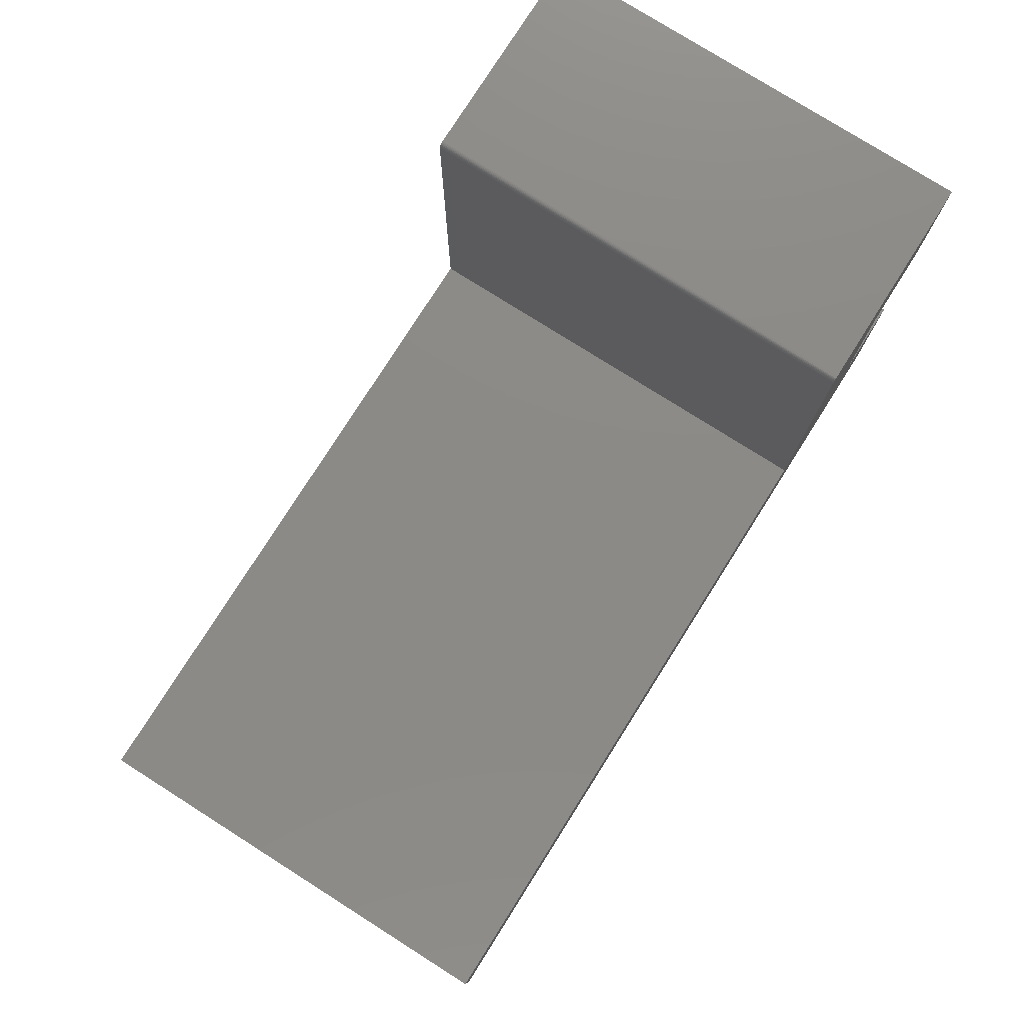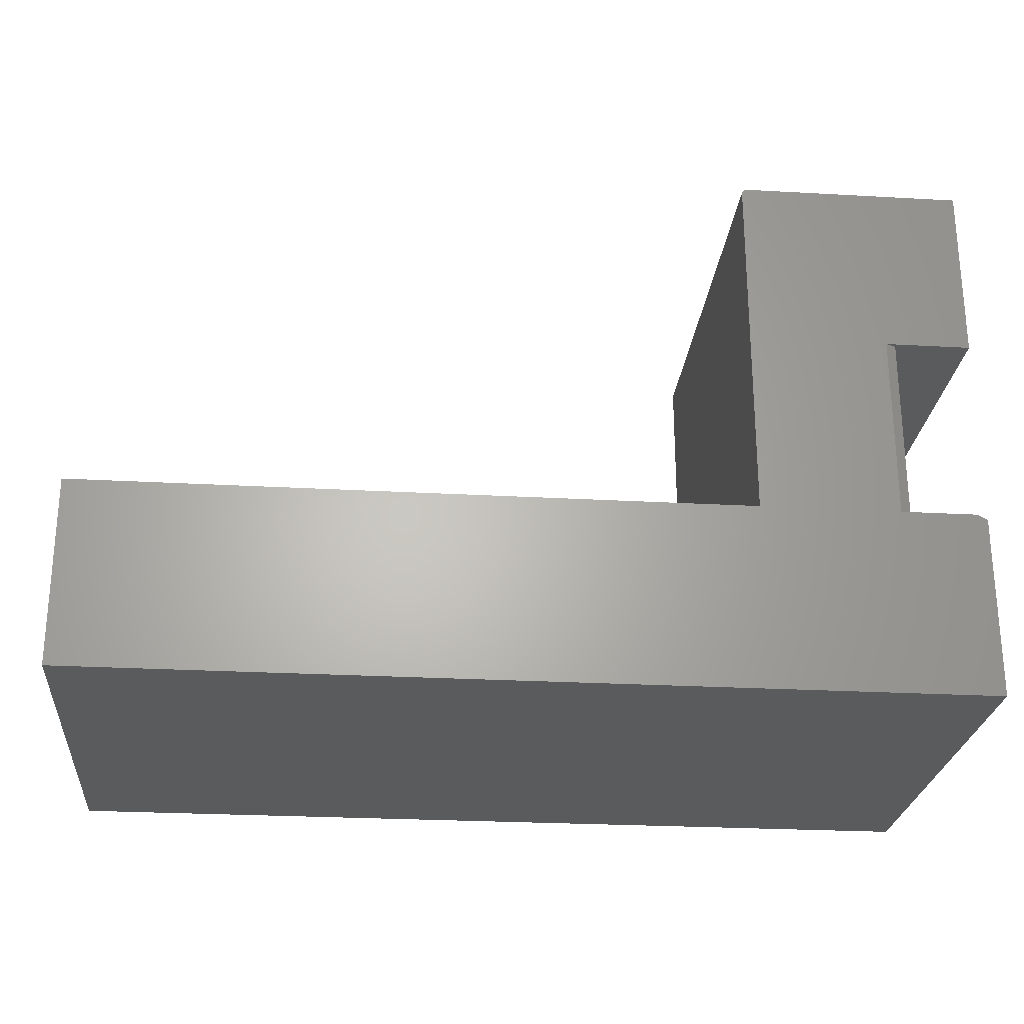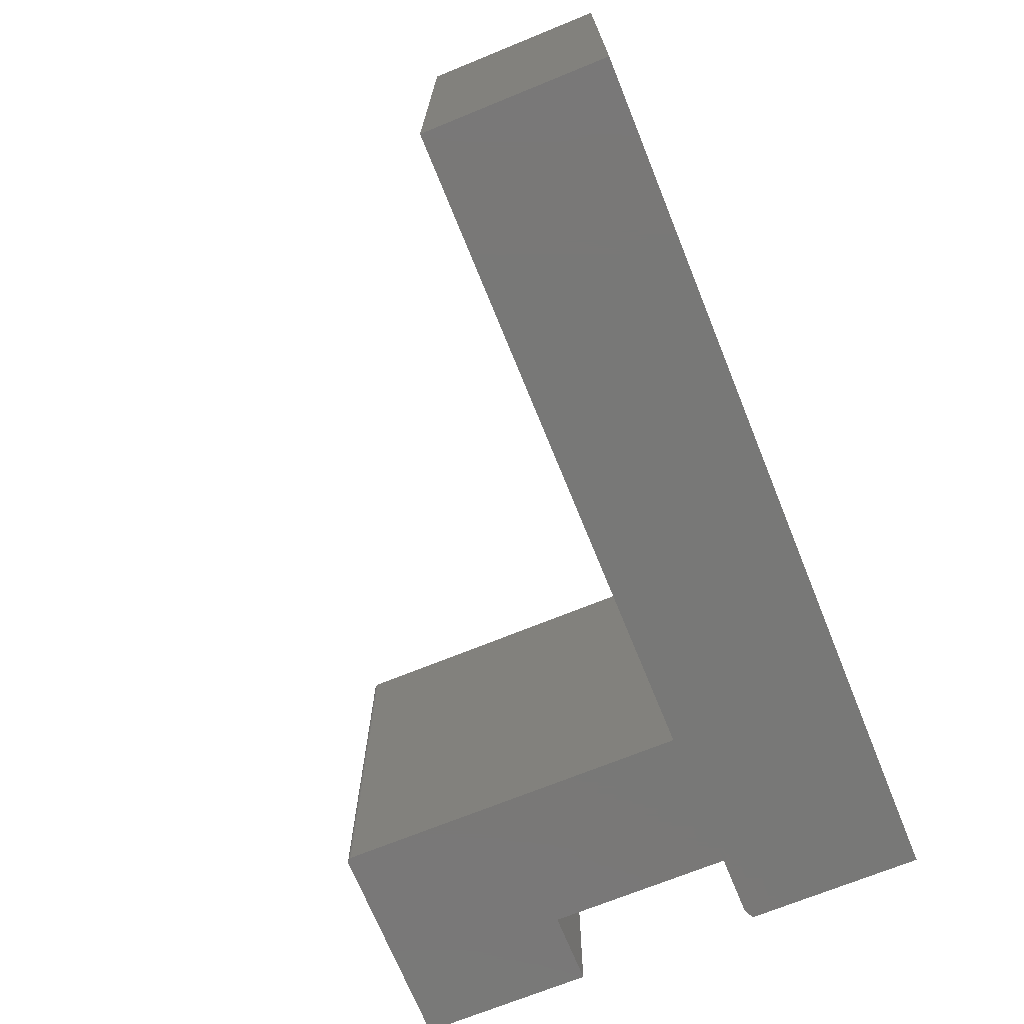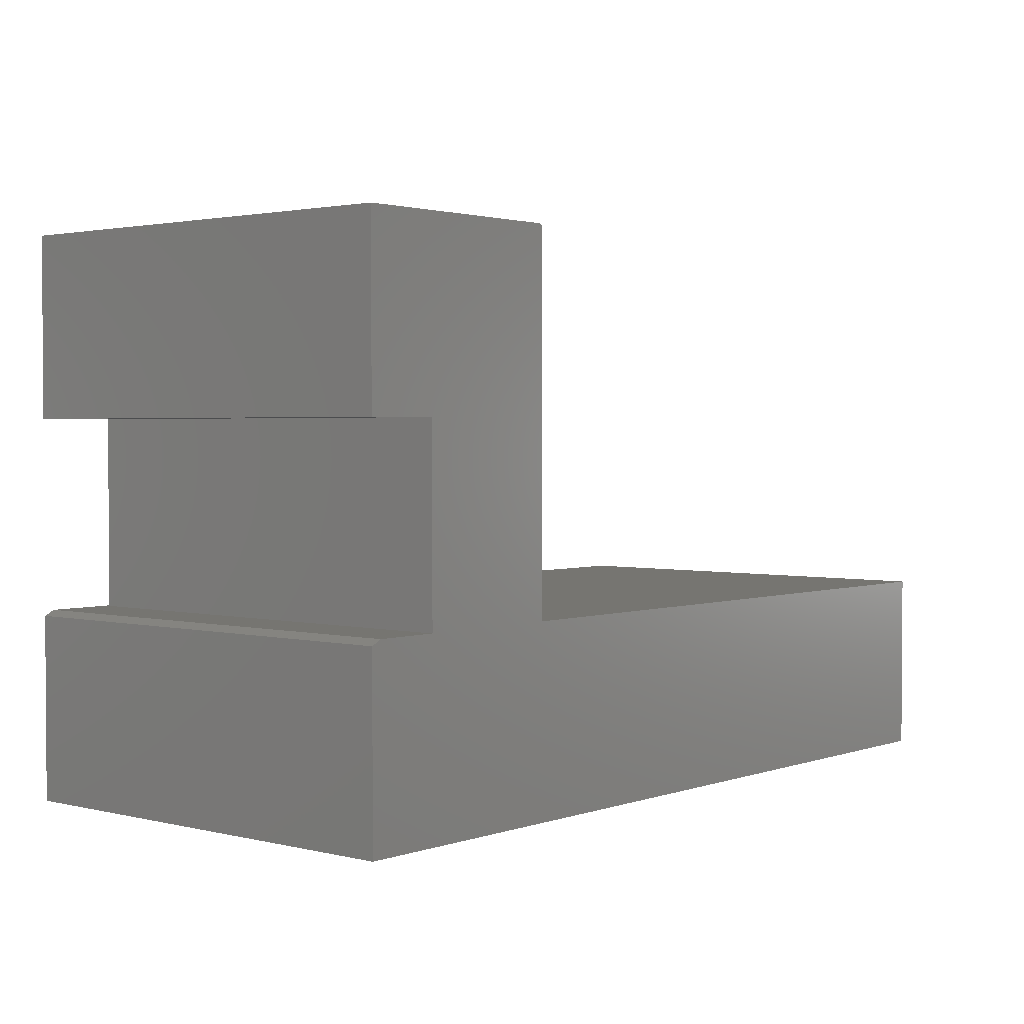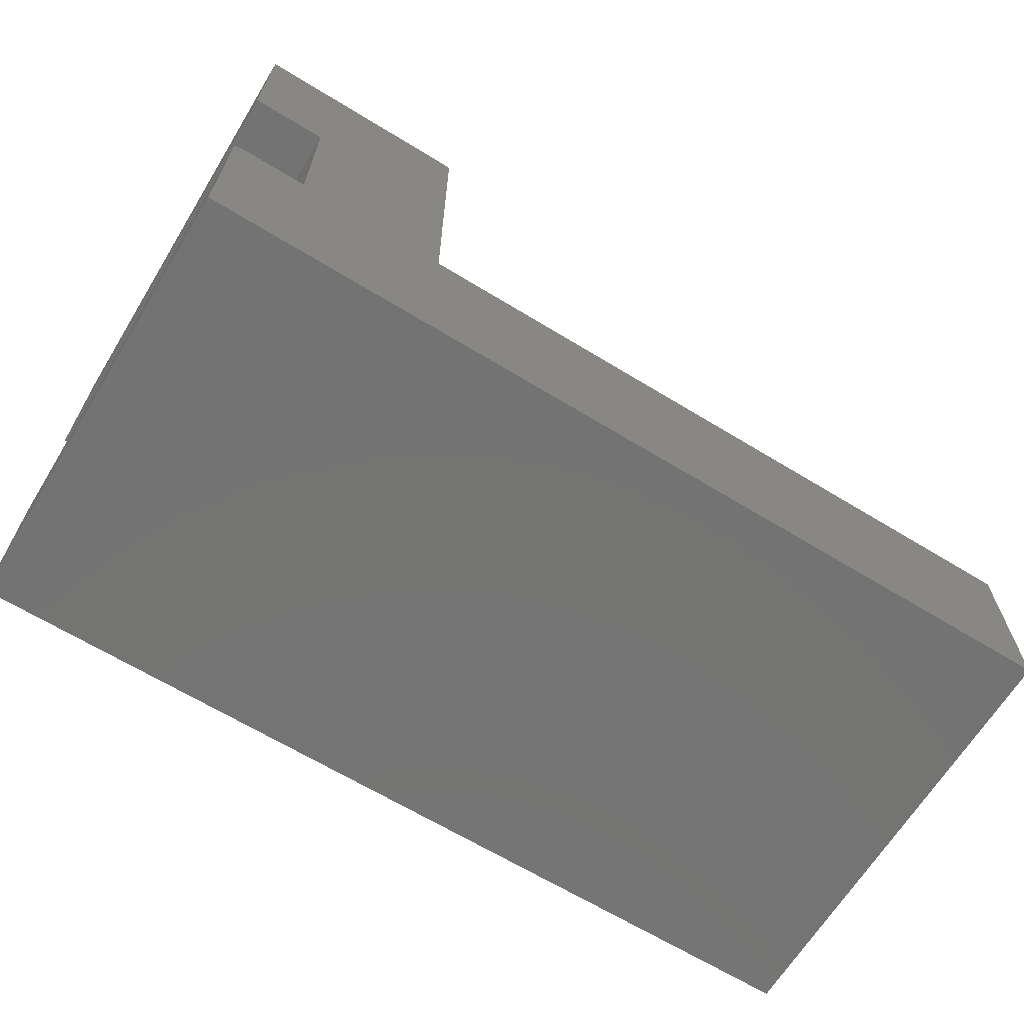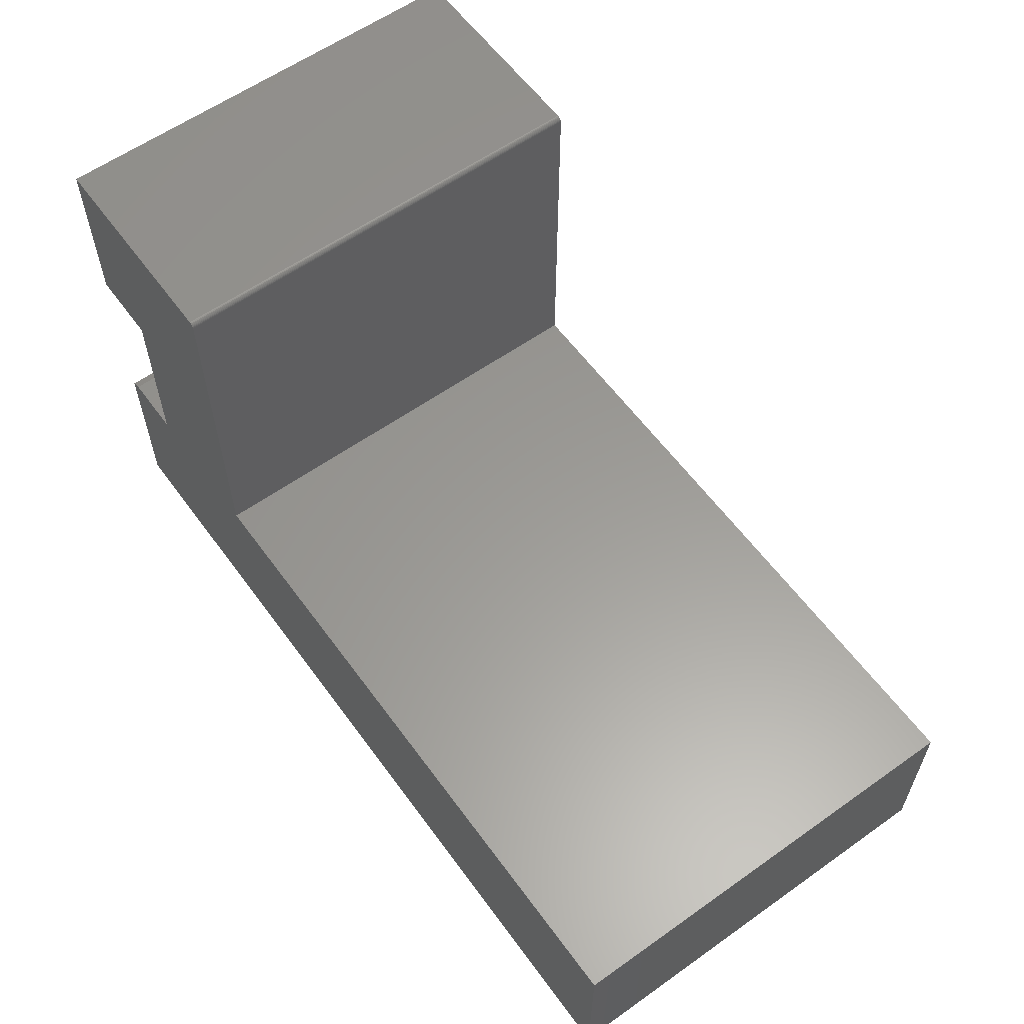
<metadata>
{"format":"stl","ext":"stl","renderer":"f3d","projection":"perspective","resolution":1024,"background":"white","views":[{"elev":77.8,"azim":122.3,"up":"+Z"},{"elev":-25.3,"azim":174.8,"up":"+Z"},{"elev":-71.0,"azim":112.1,"up":"+Y"},{"elev":2.2,"azim":-49.8,"up":"+Z"},{"elev":-65.9,"azim":-31.5,"up":"+Z"},{"elev":59.7,"azim":54.0,"up":"+Z"}]}
</metadata>
<code>
# stl→obj: 42 verts, 80 faces
v -0.4158 8.27e-17 0.7042
v -0.4151 8.27e-17 0.7028
v -0.4145 8.26e-17 0.6998
v -0.4146 8.267e-17 0.7014
v -0.75 3.104e-17 0.442
v -0.6225 4.519e-17 0.442
v -0.7344 1.726e-17 0.1624
v -0.6225 2.967e-17 0.1624
v -0.75 1.509e-17 0.1546
v -0.4145 5.277e-17 0.1624
v 0.5781 1.63e-16 0.1624
v -0.4223 8.217e-17 0.7076
v -0.4208 8.233e-17 0.7075
v -0.4193 8.247e-17 0.7071
v -0.4179 8.258e-17 0.7063
v -0.4168 8.266e-17 0.7054
v -0.75 4.579e-17 0.7076
v -0.75 0 -0.1172
v -0.09293 7.295e-17 -0.1172
v 0.5781 1.475e-16 -0.1172
v -0.4145 -0.6641 0.6998
v -0.4151 -0.6641 0.7028
v -0.4158 -0.6641 0.7042
v -0.4146 -0.6641 0.7014
v -0.4168 -0.6641 0.7054
v -0.4179 -0.6641 0.7063
v -0.4193 -0.6641 0.7071
v -0.4208 -0.6641 0.7075
v -0.4223 -0.6641 0.7076
v -0.75 -0.6641 0.7076
v -0.75 -0.6641 0.442
v -0.75 -0.6641 0.1546
v -0.75 -0.6641 -0.1172
v -0.09293 -0.6641 -0.1172
v 0.5781 -0.6641 -0.1172
v 0.5781 -0.6641 0.1624
v -0.4145 -0.6641 0.1624
v -0.6382 -0.6641 0.1624
v -0.7344 -0.6641 0.1624
v -0.6382 -0.6641 0.442
v -0.6382 -0.007812 0.1624
v -0.6382 -0.007812 0.442
f 1 2 3
f 2 4 3
f 5 3 6
f 7 8 9
f 10 11 9
f 10 9 8
f 10 8 6
f 10 6 3
f 1 12 13
f 1 13 14
f 1 14 15
f 1 15 16
f 17 12 1
f 17 1 3
f 17 3 5
f 18 9 19
f 19 9 11
f 19 11 20
f 21 22 23
f 21 24 22
f 23 25 26
f 23 26 27
f 23 27 28
f 23 28 29
f 30 31 21
f 30 21 23
f 30 23 29
f 32 33 34
f 32 34 35
f 32 35 36
f 32 36 37
f 32 37 38
f 32 38 39
f 38 37 40
f 40 37 21
f 40 21 31
f 32 9 33
f 33 9 18
f 39 38 7
f 7 38 41
f 7 41 8
f 39 7 32
f 32 7 9
f 12 17 29
f 29 17 30
f 10 3 37
f 37 3 21
f 12 29 13
f 13 29 28
f 13 28 14
f 14 28 27
f 14 27 15
f 15 27 26
f 15 26 16
f 16 26 25
f 16 25 1
f 1 25 23
f 1 23 2
f 2 23 22
f 2 22 4
f 4 22 24
f 4 24 3
f 3 24 21
f 30 17 31
f 31 17 5
f 42 41 40
f 40 41 38
f 40 31 42
f 42 31 5
f 42 5 6
f 33 18 34
f 34 18 19
f 42 6 41
f 41 6 8
f 36 11 37
f 37 11 10
f 20 11 35
f 35 11 36
f 34 19 35
f 35 19 20

</code>
